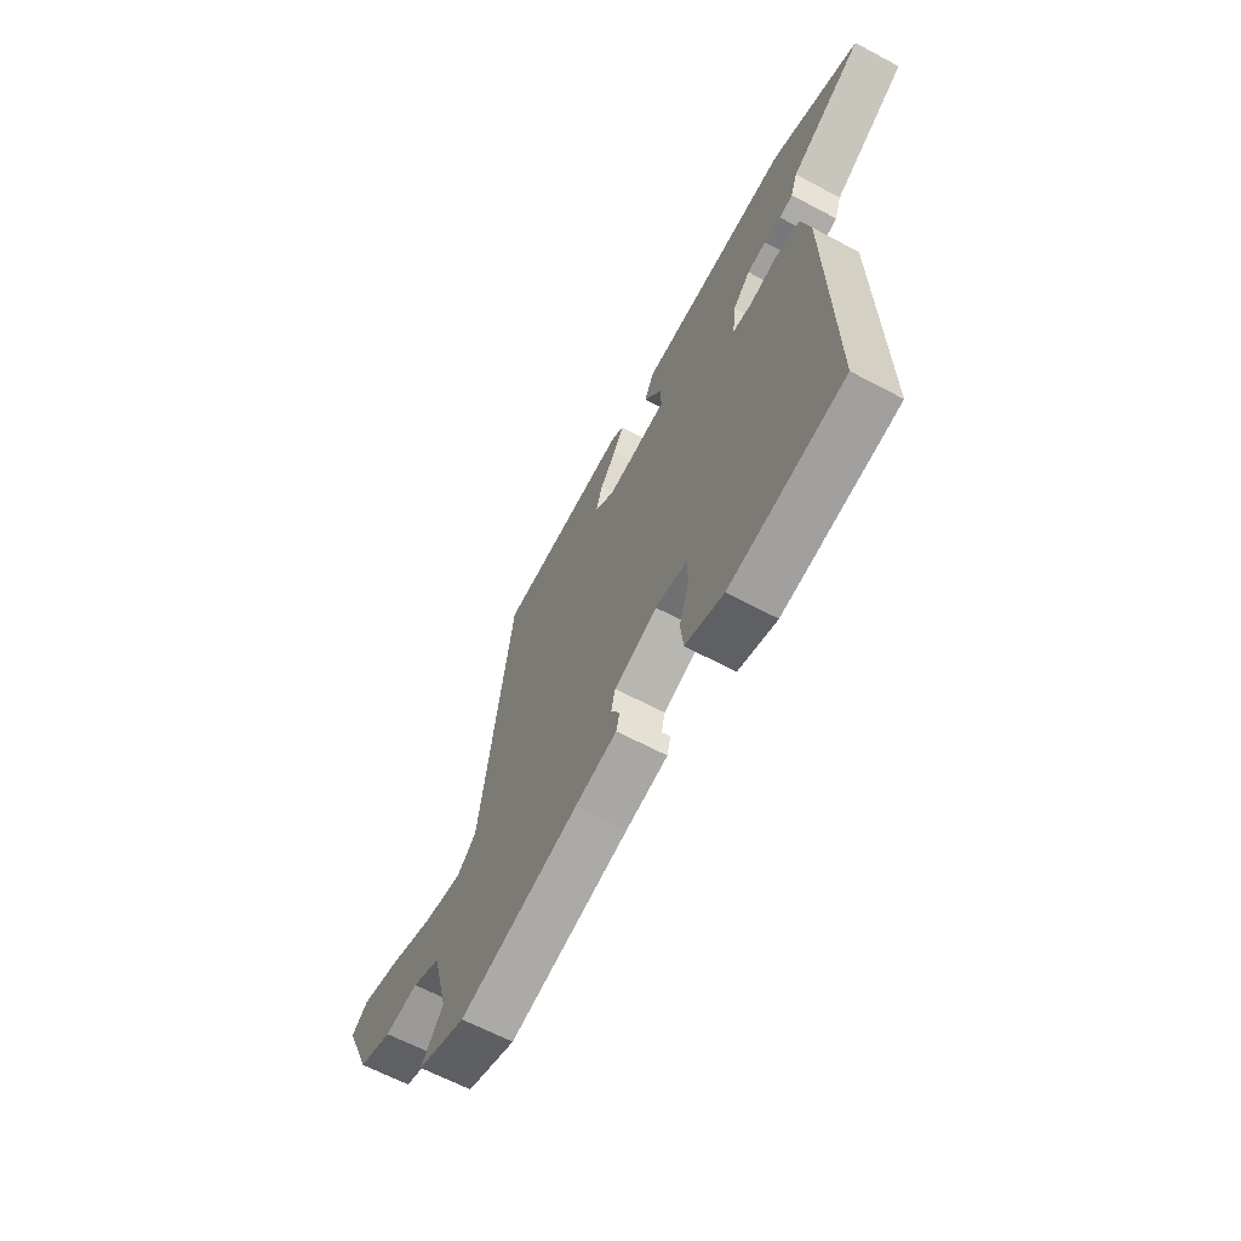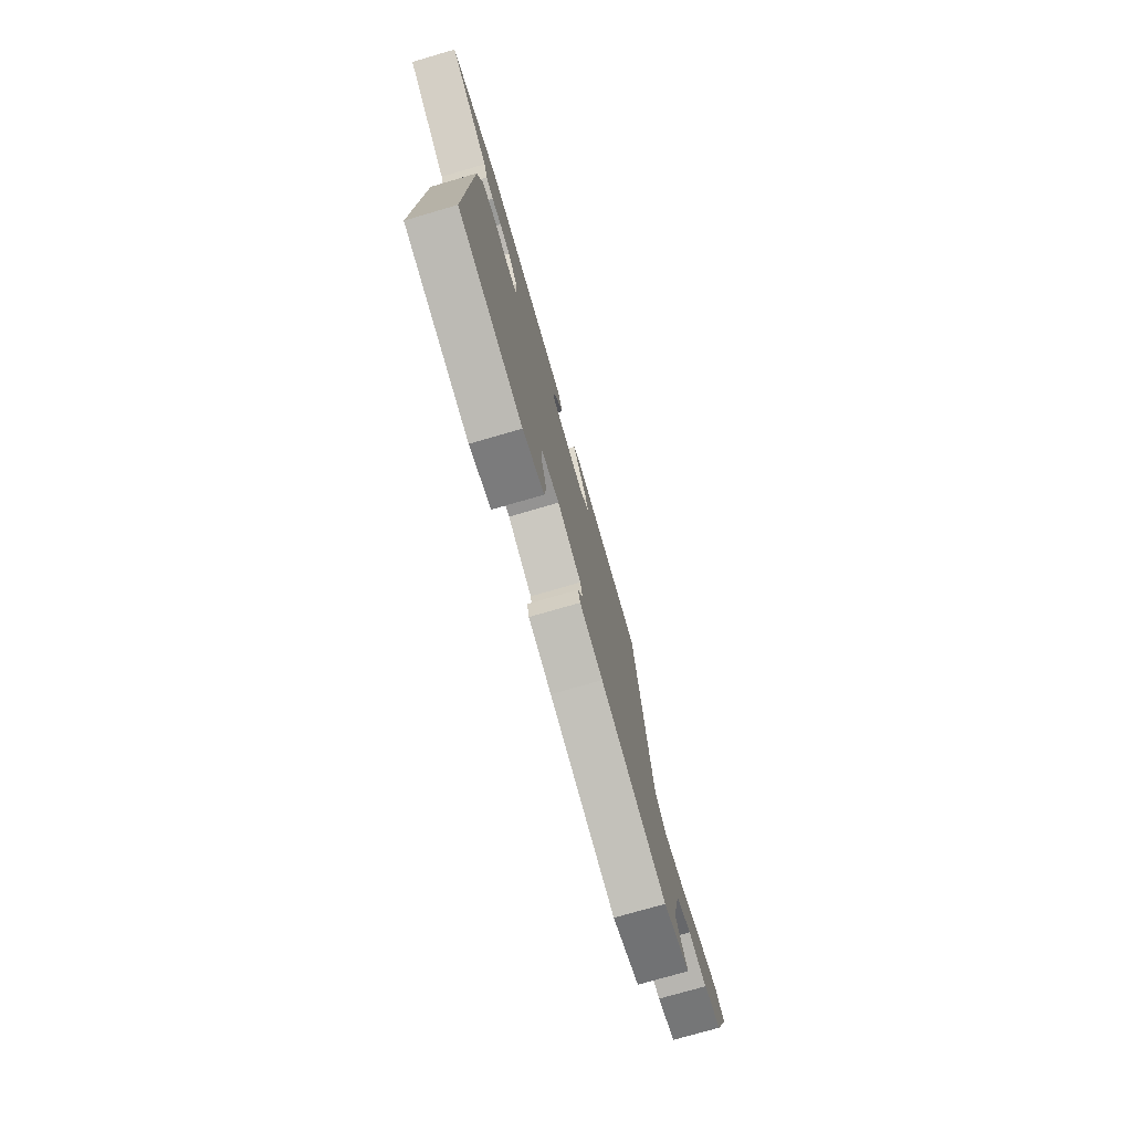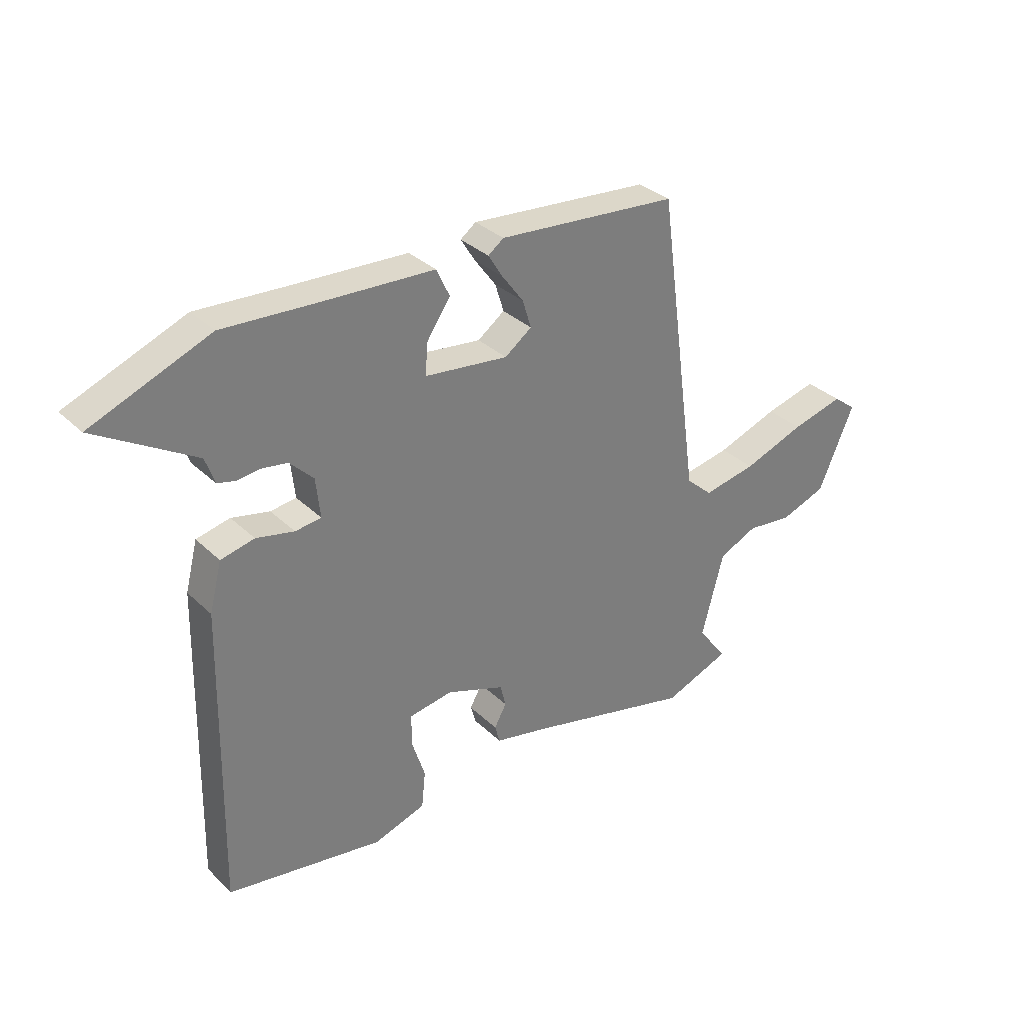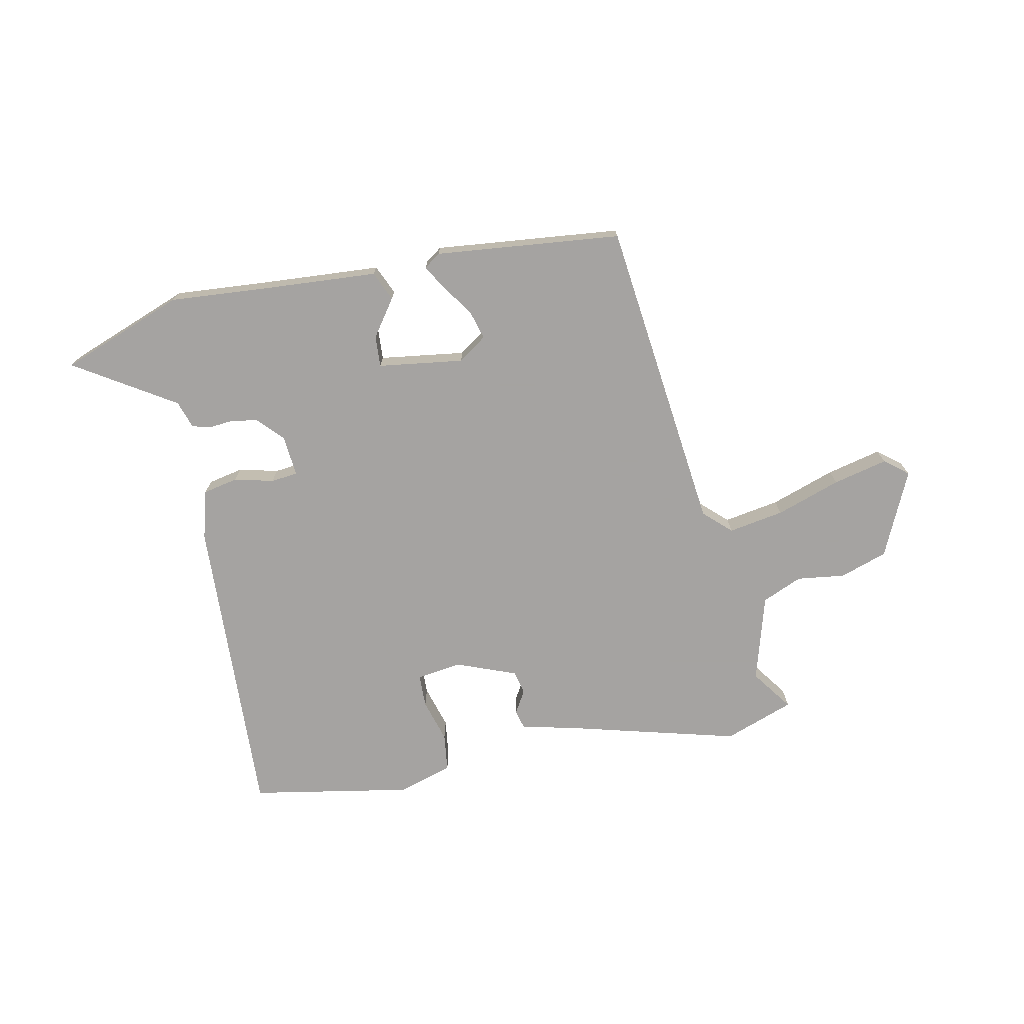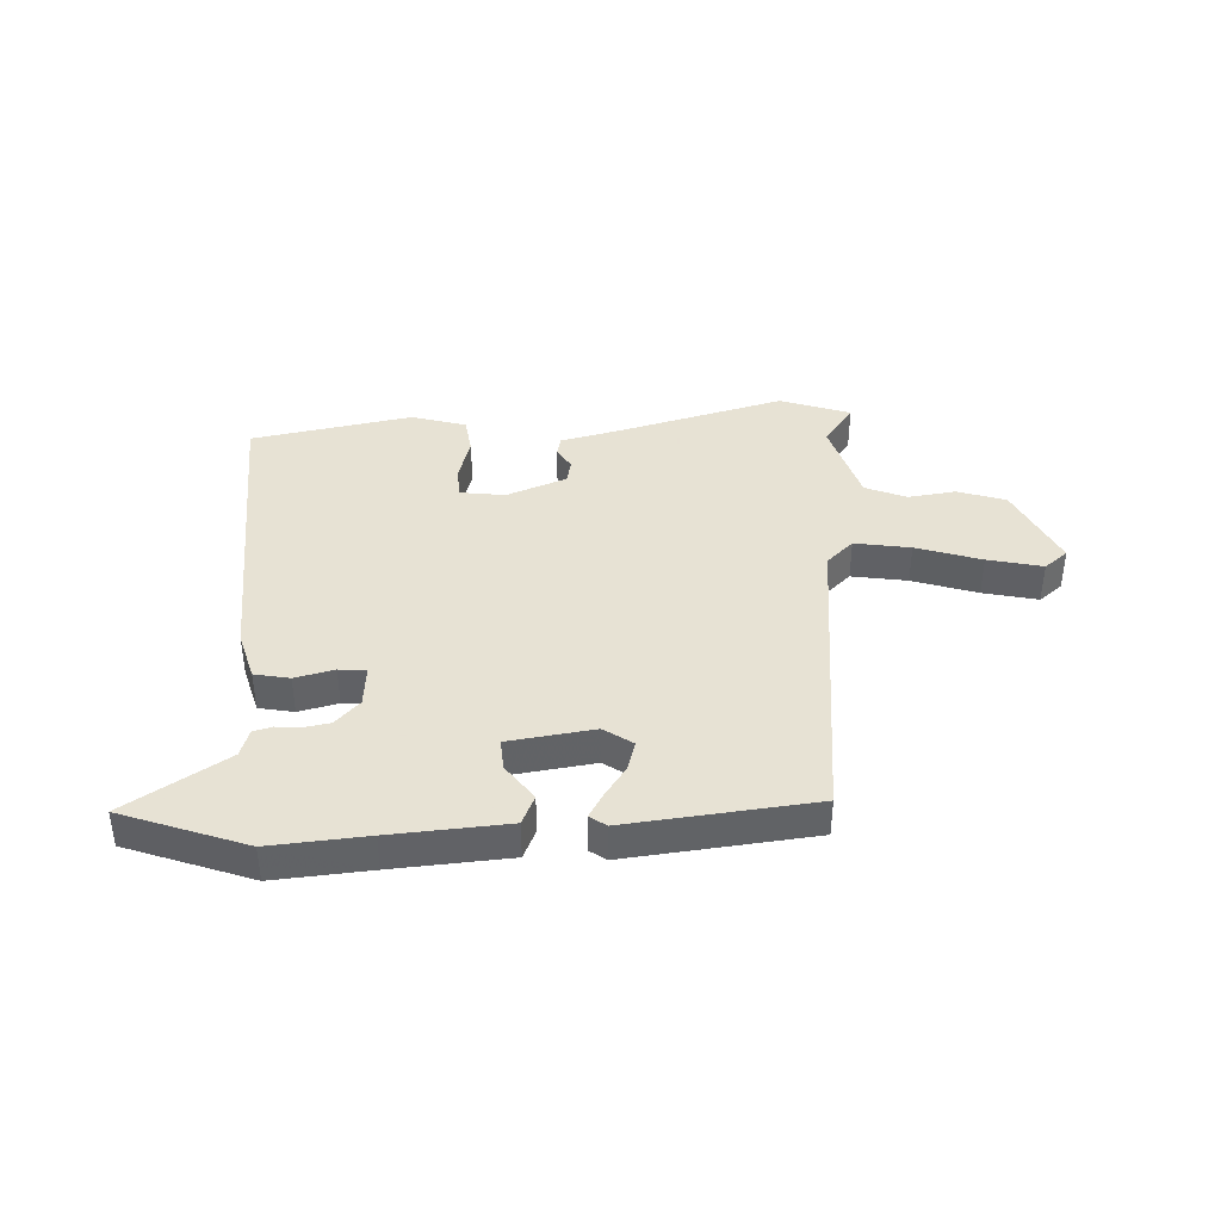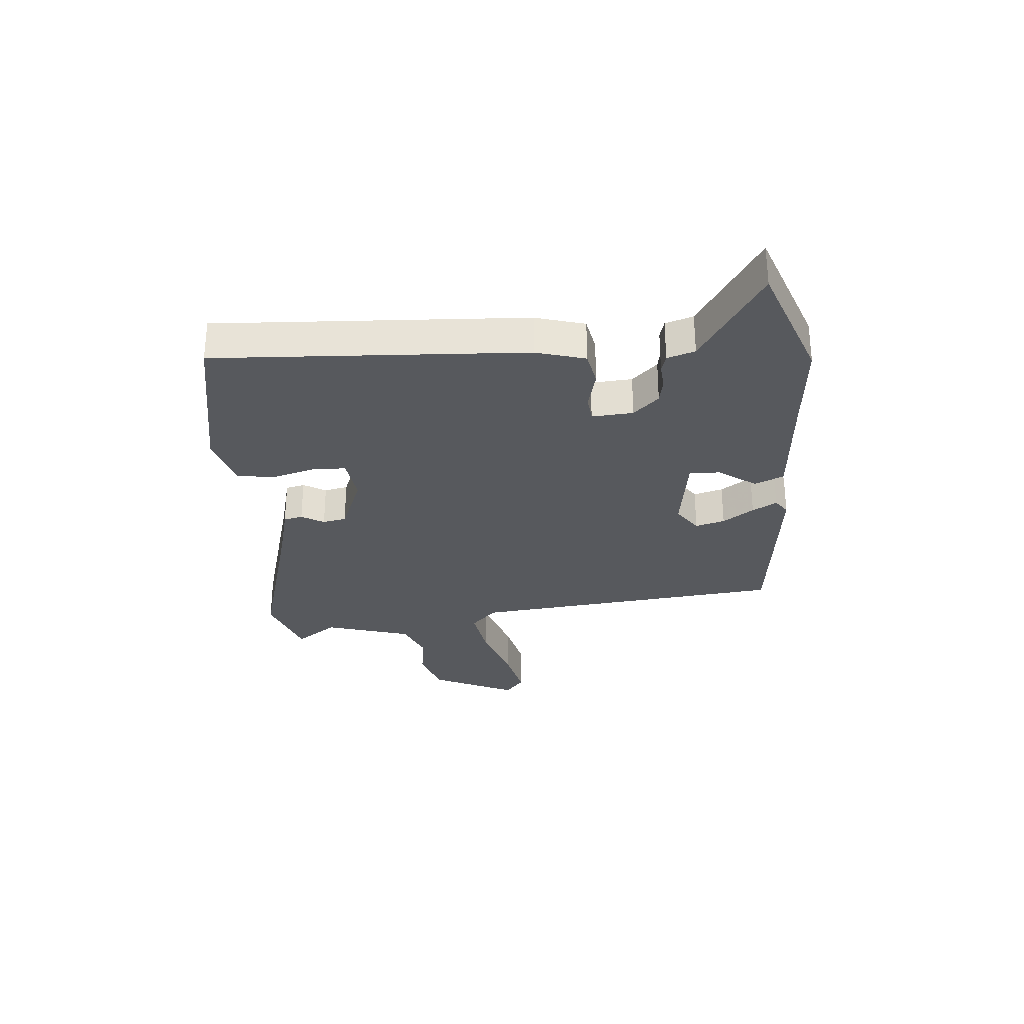
<metadata>
{"format":"obj","ext":"obj","renderer":"f3d","projection":"perspective","resolution":1024,"background":"white","views":[{"elev":-63.7,"azim":-118.3,"up":"+Z"},{"elev":-75.5,"azim":-73.8,"up":"+Z"},{"elev":32.5,"azim":-37.4,"up":"+Z"},{"elev":-73.1,"azim":10.2,"up":"+Y"},{"elev":39.7,"azim":-4.4,"up":"+Y"},{"elev":-29.7,"azim":-87.1,"up":"+Y"}]}
</metadata>
<code>
v 0.374 0.07 0.491
v 0.45 0.07 -0.06
v 0.498 0.07 -0.103
v 0.595 0.07 -0.084
v 0.707 0.07 -0.043
v 0.802 0.07 -0.018
v 0.844 0.07 -0.05
v 0.779 0.07 -0.201
v 0.696 0.07 -0.231
v 0.612 0.07 -0.222
v 0.542 0.07 -0.254
v 0.502 0.07 -0.407
v 0.556 0.07 -0.478
v 0.435 0.07 -0.525
v 0.139 0.07 -0.454
v 0.036 0.07 -0.432
v 0.027 0.07 -0.399
v 0.049 0.07 -0.359
v 0.039 0.07 -0.318
v -0.067 0.07 -0.28
v -0.146 0.07 -0.293
v -0.146 0.07 -0.351
v -0.122 0.07 -0.426
v -0.129 0.07 -0.493
v -0.224 0.07 -0.524
v -0.507 0.07 -0.48
v -0.496 0.07 0.063
v -0.474 0.07 0.15
v -0.413 0.07 0.164
v -0.344 0.07 0.149
v -0.297 0.07 0.155
v -0.305 0.07 0.227
v -0.348 0.07 0.27
v -0.394 0.07 0.277
v -0.436 0.07 0.272
v -0.469 0.07 0.28
v -0.486 0.07 0.328
v -0.664 0.07 0.434
v -0.45 0.07 0.52
v -0.281 0.07 0.511
v -0.077 0.07 0.502
v -0.053 0.07 0.451
v -0.097 0.07 0.386
v -0.099 0.07 0.331
v 0.051 0.07 0.314
v 0.1 0.07 0.35
v 0.084 0.07 0.401
v 0.045 0.07 0.454
v 0.019 0.07 0.496
v 0.047 0.07 0.517
v 0.374 0 0.491
v 0.45 0 -0.06
v 0.498 0 -0.103
v 0.595 0 -0.084
v 0.707 0 -0.043
v 0.802 0 -0.018
v 0.844 0 -0.05
v 0.779 0 -0.201
v 0.696 0 -0.231
v 0.612 0 -0.222
v 0.542 0 -0.254
v 0.502 0 -0.407
v 0.556 0 -0.478
v 0.435 0 -0.525
v 0.139 0 -0.454
v 0.036 0 -0.432
v 0.027 0 -0.399
v 0.049 0 -0.359
v 0.039 0 -0.318
v -0.067 0 -0.28
v -0.146 0 -0.293
v -0.146 0 -0.351
v -0.122 0 -0.426
v -0.129 0 -0.493
v -0.224 0 -0.524
v -0.507 0 -0.48
v -0.496 0 0.063
v -0.474 0 0.15
v -0.413 0 0.164
v -0.344 0 0.149
v -0.297 0 0.155
v -0.305 0 0.227
v -0.348 0 0.27
v -0.394 0 0.277
v -0.436 0 0.272
v -0.469 0 0.28
v -0.486 0 0.328
v -0.664 0 0.434
v -0.45 0 0.52
v -0.281 0 0.511
v -0.077 0 0.502
v -0.053 0 0.451
v -0.097 0 0.386
v -0.099 0 0.331
v 0.051 0 0.314
v 0.1 0 0.35
v 0.084 0 0.401
v 0.045 0 0.454
v 0.019 0 0.496
v 0.047 0 0.517
f 50 1 2
f 49 50 2
f 48 49 2
f 47 48 2
f 46 47 2
f 45 46 2
f 44 45 2
f 40 41 42 43
f 40 43 44
f 39 40 44
f 38 39 44
f 37 38 44
f 36 37 44
f 35 36 44
f 34 35 44
f 33 34 44
f 44 2 3
f 33 44 3
f 32 33 3
f 28 29 30
f 27 28 30
f 26 27 30
f 25 26 30
f 24 25 30
f 23 24 30
f 22 23 30
f 21 22 30 31
f 31 32 3
f 21 31 3
f 20 21 3
f 15 16 17 18
f 15 18 19
f 14 15 19
f 13 14 19
f 12 13 19
f 19 20 3
f 12 19 3
f 11 12 3
f 8 9 10
f 7 8 10
f 6 7 10
f 5 6 10
f 4 5 10
f 3 4 10 11
f 52 51 100
f 52 100 99
f 52 99 98
f 52 98 97
f 52 97 96
f 52 96 95
f 52 95 94
f 93 92 91 90
f 94 93 90
f 94 90 89
f 94 89 88
f 94 88 87
f 94 87 86
f 94 86 85
f 94 85 84
f 94 84 83
f 53 52 94
f 53 94 83
f 53 83 82
f 80 79 78
f 80 78 77
f 80 77 76
f 80 76 75
f 80 75 74
f 80 74 73
f 80 73 72
f 81 80 72 71
f 53 82 81
f 53 81 71
f 53 71 70
f 68 67 66 65
f 69 68 65
f 69 65 64
f 69 64 63
f 69 63 62
f 53 70 69
f 53 69 62
f 53 62 61
f 60 59 58
f 60 58 57
f 60 57 56
f 60 56 55
f 60 55 54
f 61 60 54 53
f 1 51 52 2
f 2 52 53 3
f 3 53 54 4
f 4 54 55 5
f 5 55 56 6
f 6 56 57 7
f 7 57 58 8
f 8 58 59 9
f 9 59 60 10
f 10 60 61 11
f 11 61 62 12
f 12 62 63 13
f 13 63 64 14
f 14 64 65 15
f 15 65 66 16
f 16 66 67 17
f 17 67 68 18
f 18 68 69 19
f 19 69 70 20
f 20 70 71 21
f 21 71 72 22
f 22 72 73 23
f 23 73 74 24
f 24 74 75 25
f 25 75 76 26
f 26 76 77 27
f 27 77 78 28
f 28 78 79 29
f 29 79 80 30
f 30 80 81 31
f 31 81 82 32
f 32 82 83 33
f 33 83 84 34
f 34 84 85 35
f 35 85 86 36
f 36 86 87 37
f 37 87 88 38
f 38 88 89 39
f 39 89 90 40
f 40 90 91 41
f 41 91 92 42
f 42 92 93 43
f 43 93 94 44
f 44 94 95 45
f 45 95 96 46
f 46 96 97 47
f 47 97 98 48
f 48 98 99 49
f 49 99 100 50
f 50 100 51 1

</code>
